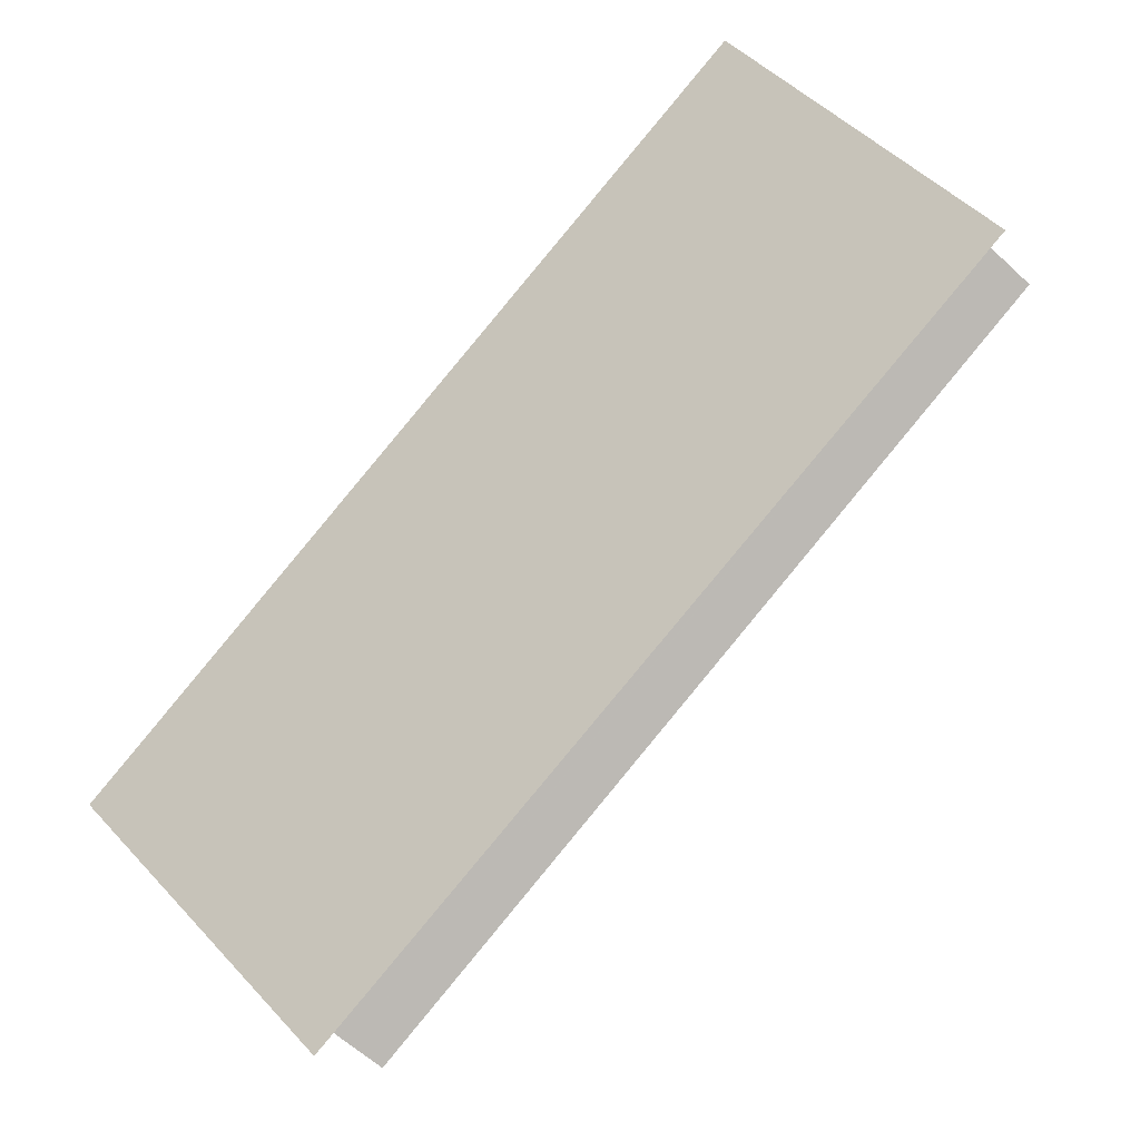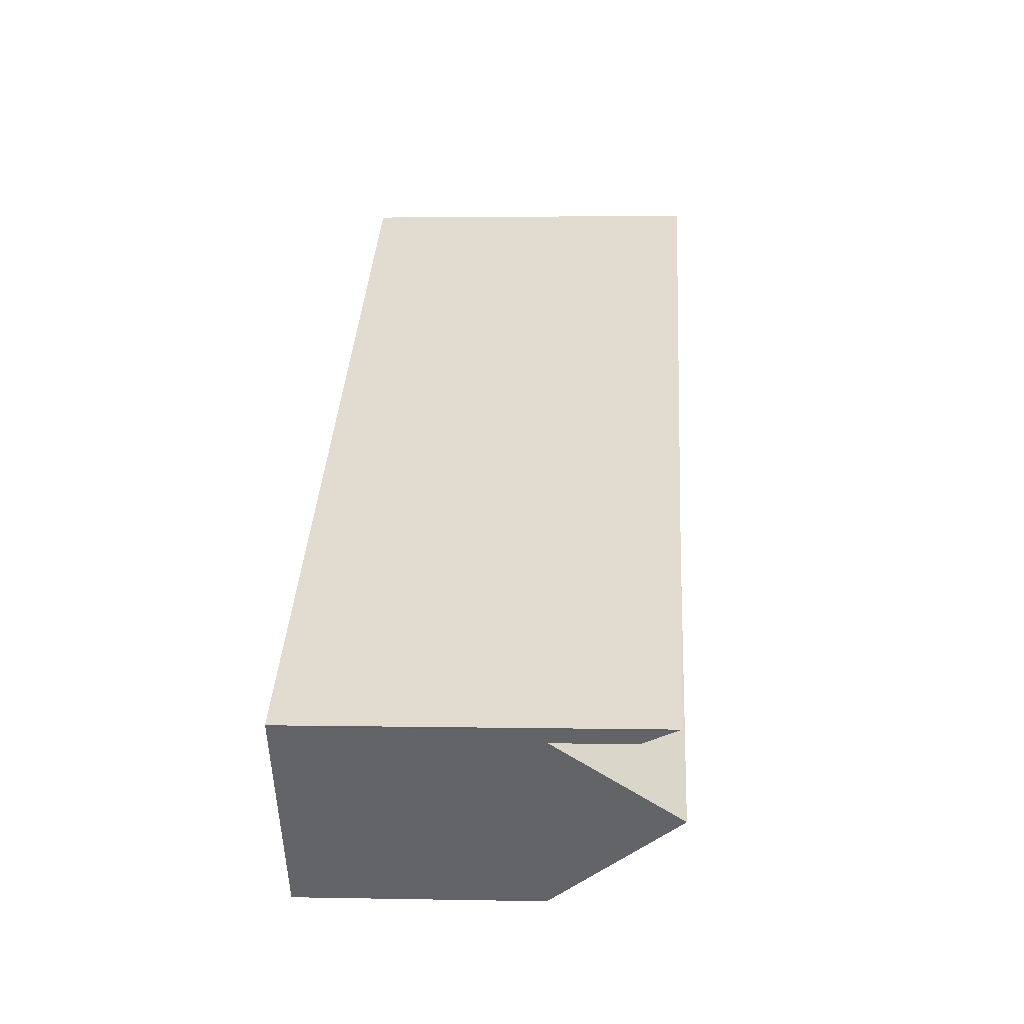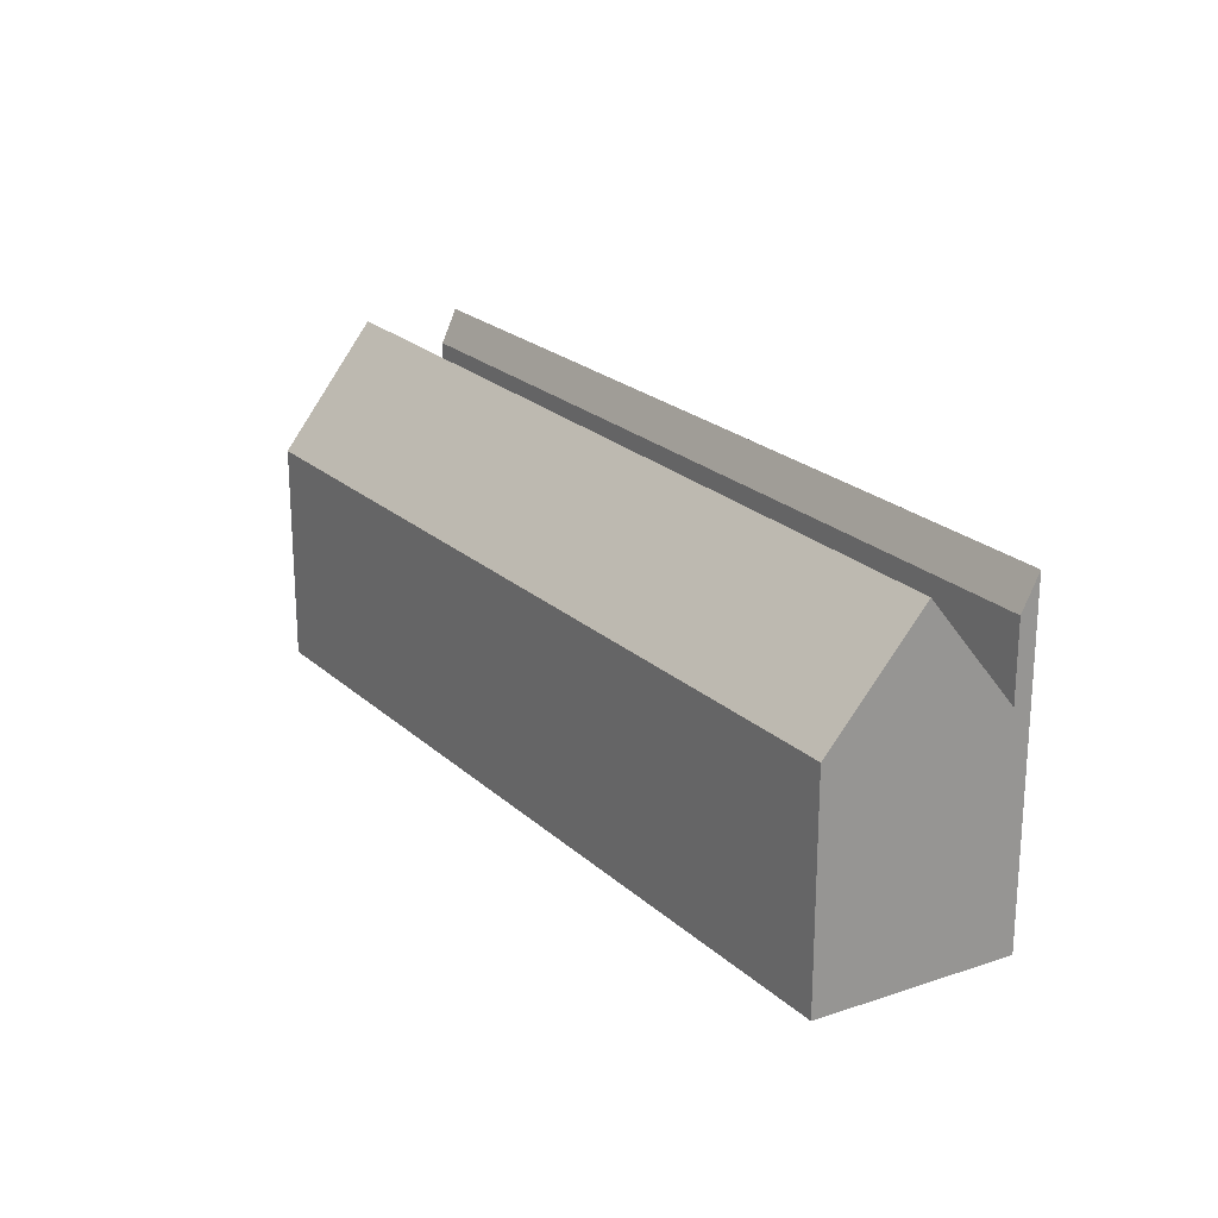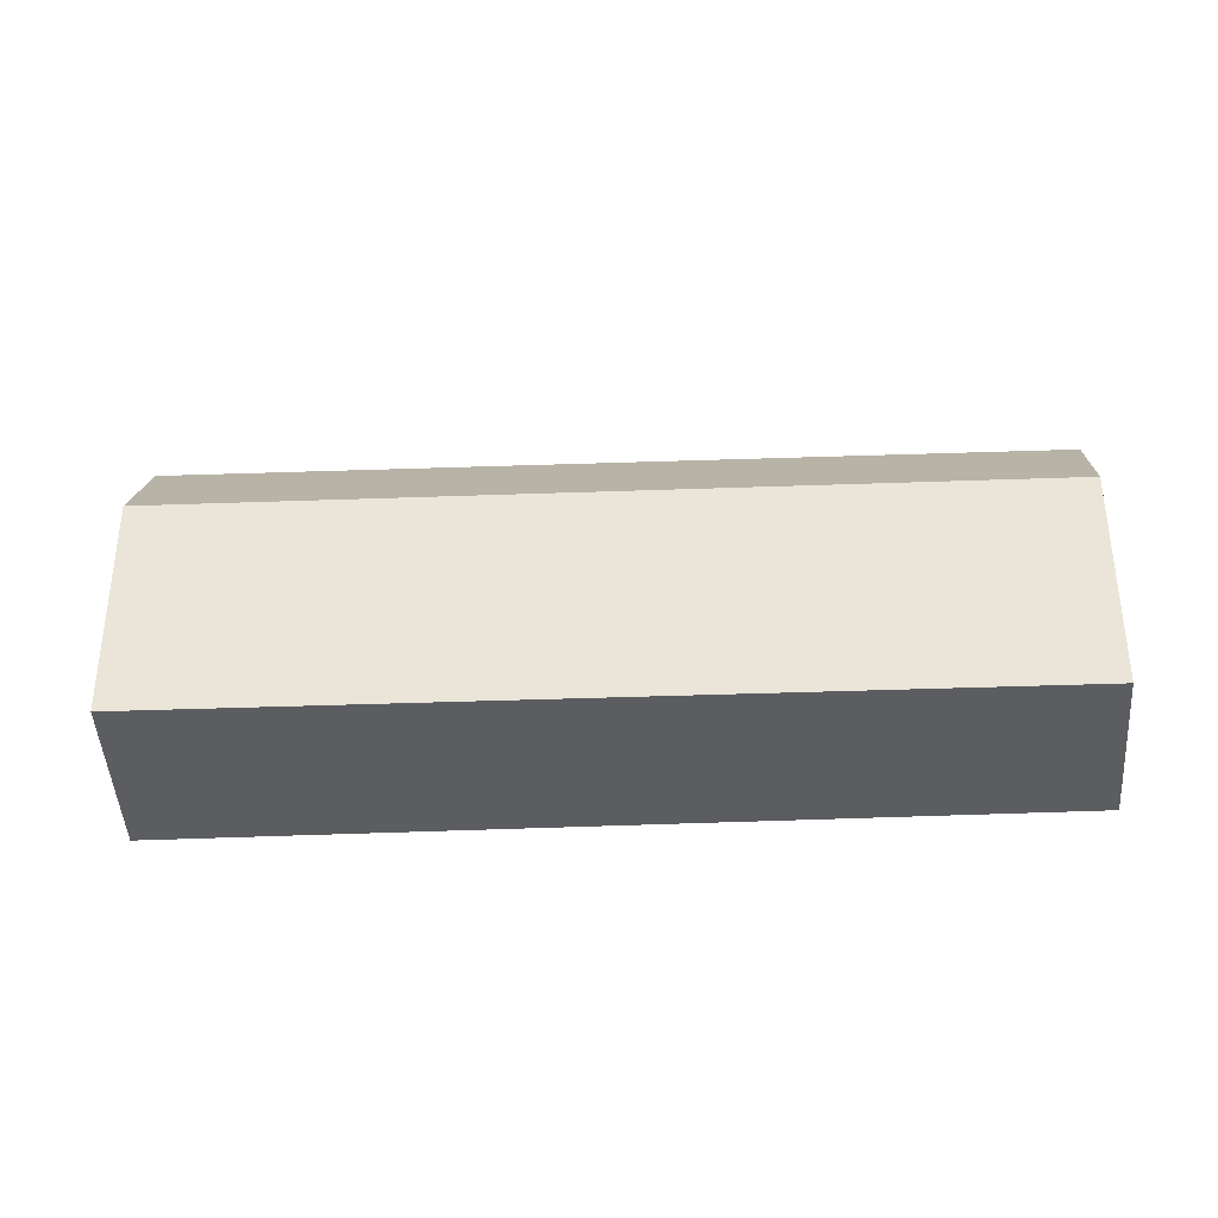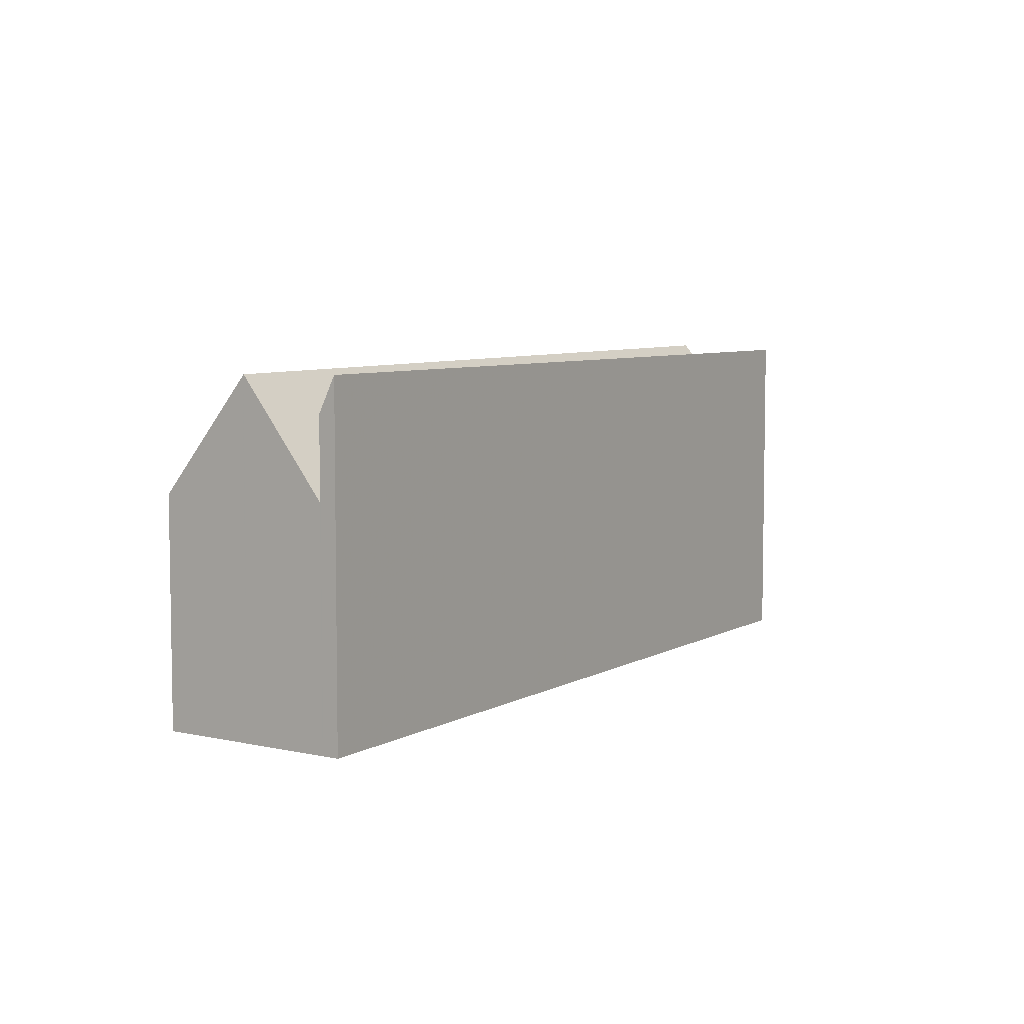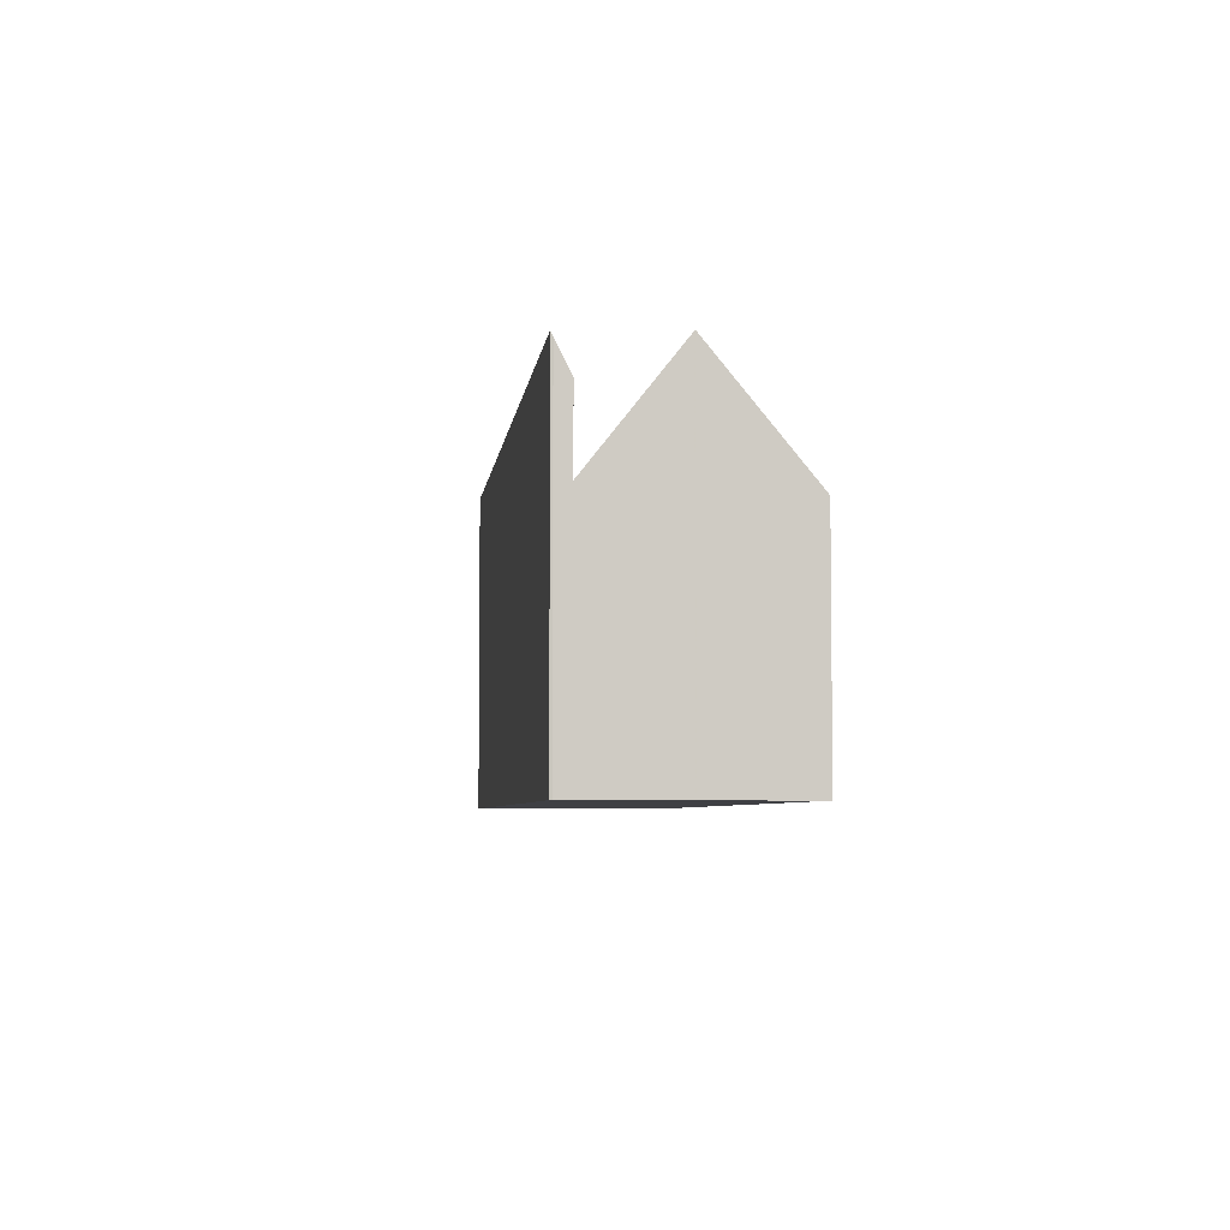
<metadata>
{"format":"obj","ext":"obj","renderer":"f3d","projection":"perspective","resolution":1024,"background":"white","views":[{"elev":49.1,"azim":-40.8,"up":"+Y"},{"elev":2.9,"azim":-86.0,"up":"+Y"},{"elev":22.3,"azim":88.8,"up":"+Z"},{"elev":-36.8,"azim":35.4,"up":"+Z"},{"elev":6.1,"azim":153.6,"up":"+Z"},{"elev":-5.0,"azim":-64.4,"up":"+Z"}]}
</metadata>
<code>
v -241.2 -812.3 4.236
v -255.1 -821.3 4.25
v -243 -809 6.408
v -257.4 -818.1 6.363
v -257.4 -818.1 6.449
v -256.2 -819.7 6.531
v -242 -810.8 6.376
v -241.4 -811.9 4.881
v -255.5 -820.7 5.057
v -241.6 -811.5 5.422
v -255.9 -820.2 5.853
v -242 -810.8 6.376
v -256.2 -819.7 6.531
v -242.8 -809.3 4.287
v -257.2 -818.3 4.374
v -242.6 -809.7 4.857
v -257 -818.7 4.926
v -257.2 -818.3 5.798
v -242.8 -809.3 5.757
v -242.6 -809.8 4.954
v -256.9 -818.8 5.133
v -257.2 -818.3 5.152
v -242.8 -809.3 4.971
v -242.8 -809.3 5.78
v -257.3 -818.2 6.221
v -242.3 -810.2 5.624
v -256.5 -819.4 5.999
v -242.1 -810.7 6.213
v -256.2 -819.7 6.517
v -256.4 -819.5 6.214
v -242.1 -810.6 6.127
v -255.6 -820.6 5.173
v -241.5 -811.7 5.159
v -244.7 -811.8 5.687
v -256.5 -819.3 5.94
v -242.3 -810.3 5.636
v -242.6 -809.8 5.008
v -256.8 -818.9 5.314
v -257.2 -818.3 4.374
v -242.8 -809.3 4.287
v -242.8 -809.3 5.757
v -257.2 -818.3 5.798
v -256 -820.1 6.011
v -241.9 -811 5.997
v -255.3 -821 4.682
v -241.3 -812 4.669
v -249.6 -815.5 6.459
v -249.6 -815.5 6.459
v -256.2 -819.7 6.499
v -255.1 -819 6.492
v -242 -810.8 6.342
v -255.1 -821.3 4.25
v -241.2 -812.3 4.236
v -241.2 -812.3 0
v -255.1 -821.3 0
v -255.3 -821 4.682
v -255.1 -821.3 4.25
v -255.1 -821.3 0
v -255.3 -821 8.882e-16
v -242.8 -809.3 5.78
v -243 -809 6.408
v -243 -809 0
v -242.8 -809.3 -8.882e-16
v -257.4 -818.1 6.449
v -257.4 -818.1 6.363
v -257.4 -818.1 0
v -257.4 -818.1 -8.882e-16
v -243 -809 6.408
v -257.4 -818.1 6.449
v -257.4 -818.1 -8.882e-16
v -243 -809 0
v -242 -810.8 6.342
v -242 -810.8 6.376
v -242 -810.8 0
v -242 -810.8 0
v -241.3 -812 4.669
v -241.4 -811.9 4.881
v -241.4 -811.9 0
v -241.3 -812 8.882e-16
v -255.6 -820.6 5.173
v -255.5 -820.7 5.057
v -255.5 -820.7 0
v -255.6 -820.6 0
v -241.5 -811.7 5.159
v -241.6 -811.5 5.422
v -241.6 -811.5 0
v -241.5 -811.7 0
v -256 -820.1 6.011
v -255.9 -820.2 5.853
v -255.9 -820.2 0
v -256 -820.1 0
v -256.2 -819.7 6.517
v -256.2 -819.7 6.531
v -256.2 -819.7 0
v -256.2 -819.7 0
v -242.6 -809.8 4.954
v -242.6 -809.7 4.857
v -242.6 -809.7 0
v -242.6 -809.8 0
v -257.2 -818.3 4.374
v -257 -818.7 4.926
v -257 -818.7 0
v -257.2 -818.3 -8.882e-16
v -242.6 -809.8 5.008
v -242.6 -809.8 4.954
v -242.6 -809.8 0
v -242.6 -809.8 0
v -257 -818.7 4.926
v -256.9 -818.8 5.133
v -256.9 -818.8 0
v -257 -818.7 0
v -242.8 -809.3 5.757
v -242.8 -809.3 5.78
v -242.8 -809.3 -8.882e-16
v -242.8 -809.3 0
v -257.4 -818.1 6.363
v -257.3 -818.2 6.221
v -257.3 -818.2 -8.882e-16
v -257.4 -818.1 0
v -242.3 -810.3 5.636
v -242.3 -810.2 5.624
v -242.3 -810.2 0
v -242.3 -810.3 0
v -256.5 -819.3 5.94
v -256.5 -819.4 5.999
v -256.5 -819.4 0
v -256.5 -819.3 0
v -242 -810.8 6.376
v -242.1 -810.7 6.213
v -242.1 -810.7 0
v -242 -810.8 0
v -256.2 -819.7 6.499
v -256.2 -819.7 6.517
v -256.2 -819.7 0
v -256.2 -819.7 -8.882e-16
v -256.5 -819.4 5.999
v -256.4 -819.5 6.214
v -256.4 -819.5 -8.882e-16
v -256.5 -819.4 0
v -242.1 -810.7 6.213
v -242.1 -810.6 6.127
v -242.1 -810.6 -8.882e-16
v -242.1 -810.7 0
v -255.9 -820.2 5.853
v -255.6 -820.6 5.173
v -255.6 -820.6 0
v -255.9 -820.2 0
v -241.4 -811.9 4.881
v -241.5 -811.7 5.159
v -241.5 -811.7 0
v -241.4 -811.9 0
v -256.8 -818.9 5.314
v -256.5 -819.3 5.94
v -256.5 -819.3 0
v -256.8 -818.9 0
v -242.1 -810.6 6.127
v -242.3 -810.3 5.636
v -242.3 -810.3 0
v -242.1 -810.6 -8.882e-16
v -242.3 -810.2 5.624
v -242.6 -809.8 5.008
v -242.6 -809.8 0
v -242.3 -810.2 0
v -256.9 -818.8 5.133
v -256.8 -818.9 5.314
v -256.8 -818.9 0
v -256.9 -818.8 0
v -242.6 -809.7 4.857
v -242.8 -809.3 4.287
v -242.8 -809.3 0
v -242.6 -809.7 0
v -257.3 -818.2 6.221
v -257.2 -818.3 5.798
v -257.2 -818.3 -8.882e-16
v -257.3 -818.2 -8.882e-16
v -256.2 -819.7 6.531
v -256 -820.1 6.011
v -256 -820.1 0
v -256.2 -819.7 0
v -241.6 -811.5 5.422
v -241.9 -811 5.997
v -241.9 -811 8.882e-16
v -241.6 -811.5 0
v -255.5 -820.7 5.057
v -255.3 -821 4.682
v -255.3 -821 8.882e-16
v -255.5 -820.7 0
v -241.2 -812.3 4.236
v -241.3 -812 4.669
v -241.3 -812 8.882e-16
v -241.2 -812.3 0
v -256.4 -819.5 6.214
v -256.2 -819.7 6.499
v -256.2 -819.7 -8.882e-16
v -256.4 -819.5 -8.882e-16
v -241.9 -811 5.997
v -242 -810.8 6.342
v -242 -810.8 0
v -241.9 -811 8.882e-16
v -243 -809 0
v -241.2 -812.3 0
v -255.1 -821.3 0
v -257.4 -818.1 0
v -257.4 -818.1 0
f 44 10 11 43
f 40 16 17 39
f 46 1 2 45
f 33 8 9 32
f 25 4 5 3 24
f 21 17 16 20
f 23 19 18 22
f 38 21 20 37
f 22 15 14 23
f 42 25 24 41
f 50 29 49
f 48 13 29 50
f 34 26 36
f 32 11 10 33
f 34 27 35
f 36 31 30 27 34
f 37 26 34 35 38
f 47 7 51
f 45 9 8 46
f 49 30 31 28 50
f 50 28 12 48
f 51 44 43 6 47
f 53 54 55 52
f 57 58 59 56
f 61 62 63 60
f 65 66 67 64
f 69 70 71 68
f 73 74 75 72
f 77 78 79 76
f 81 82 83 80
f 85 86 87 84
f 89 90 91 88
f 93 94 95 92
f 97 98 99 96
f 101 102 103 100
f 105 106 107 104
f 109 110 111 108
f 113 114 115 112
f 117 118 119 116
f 121 122 123 120
f 125 126 127 124
f 129 130 131 128
f 133 134 135 132
f 137 138 139 136
f 141 142 143 140
f 145 146 147 144
f 149 150 151 148
f 153 154 155 152
f 157 158 159 156
f 161 162 163 160
f 165 166 167 164
f 169 170 171 168
f 173 174 175 172
f 177 178 179 176
f 181 182 183 180
f 185 186 187 184
f 189 190 191 188
f 193 194 195 192
f 197 198 199 196
f 201 202 203 204 200

</code>
